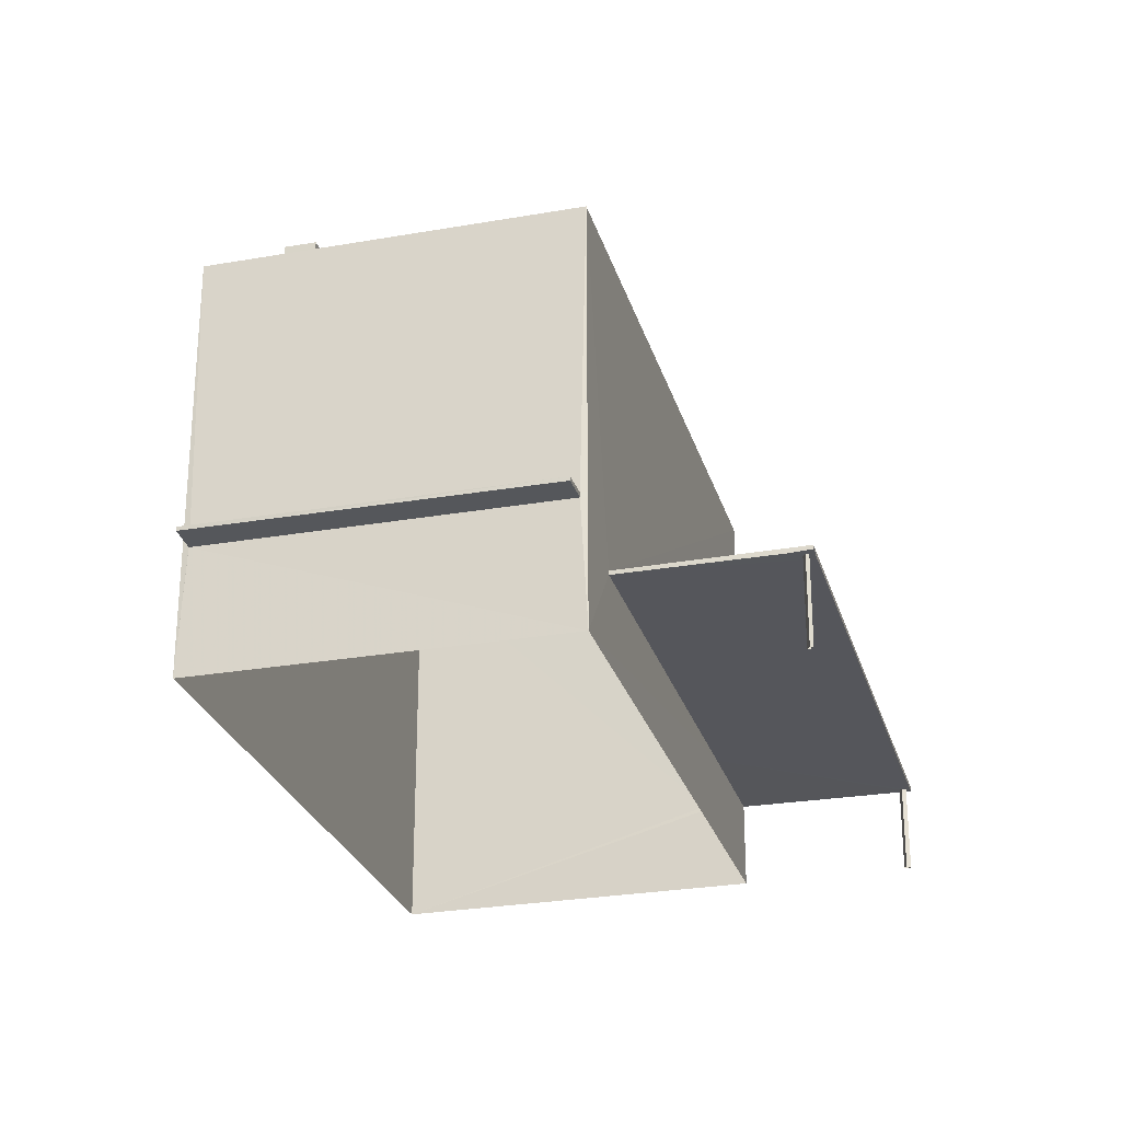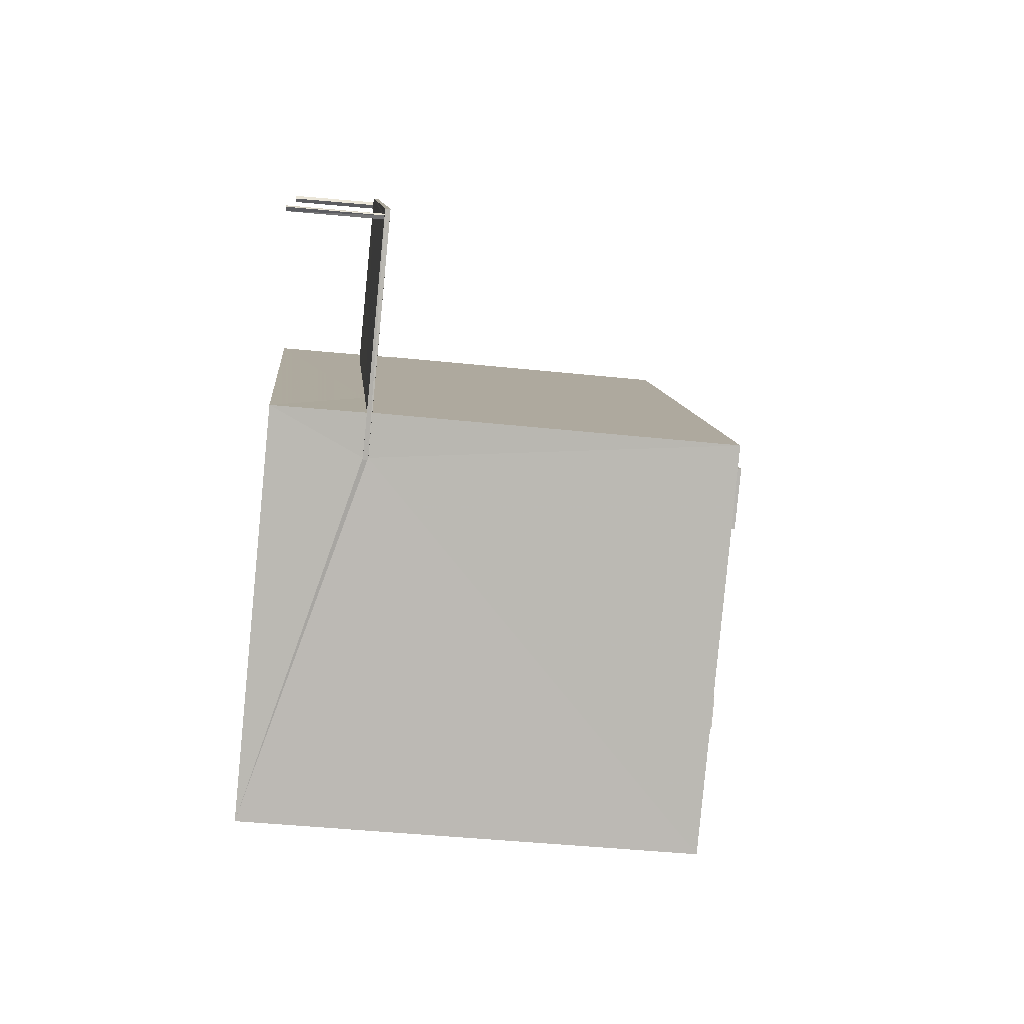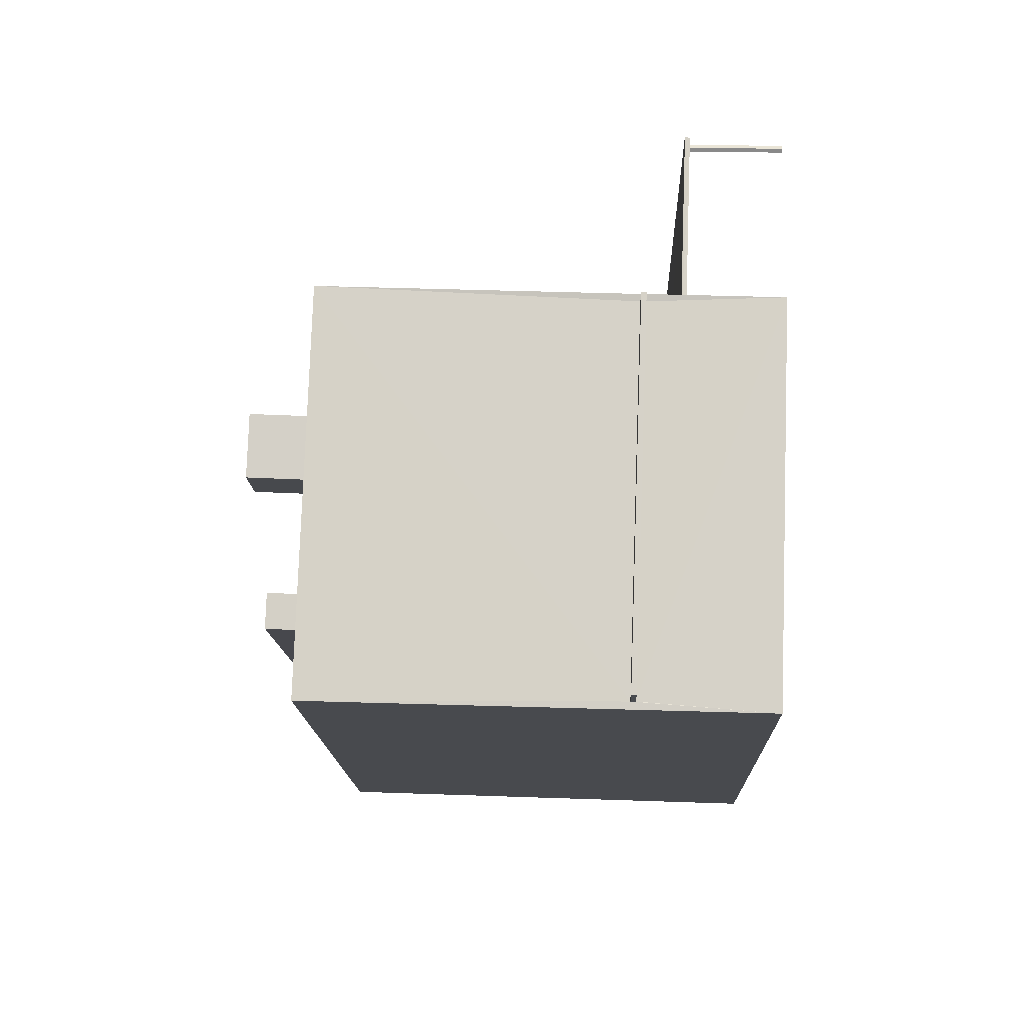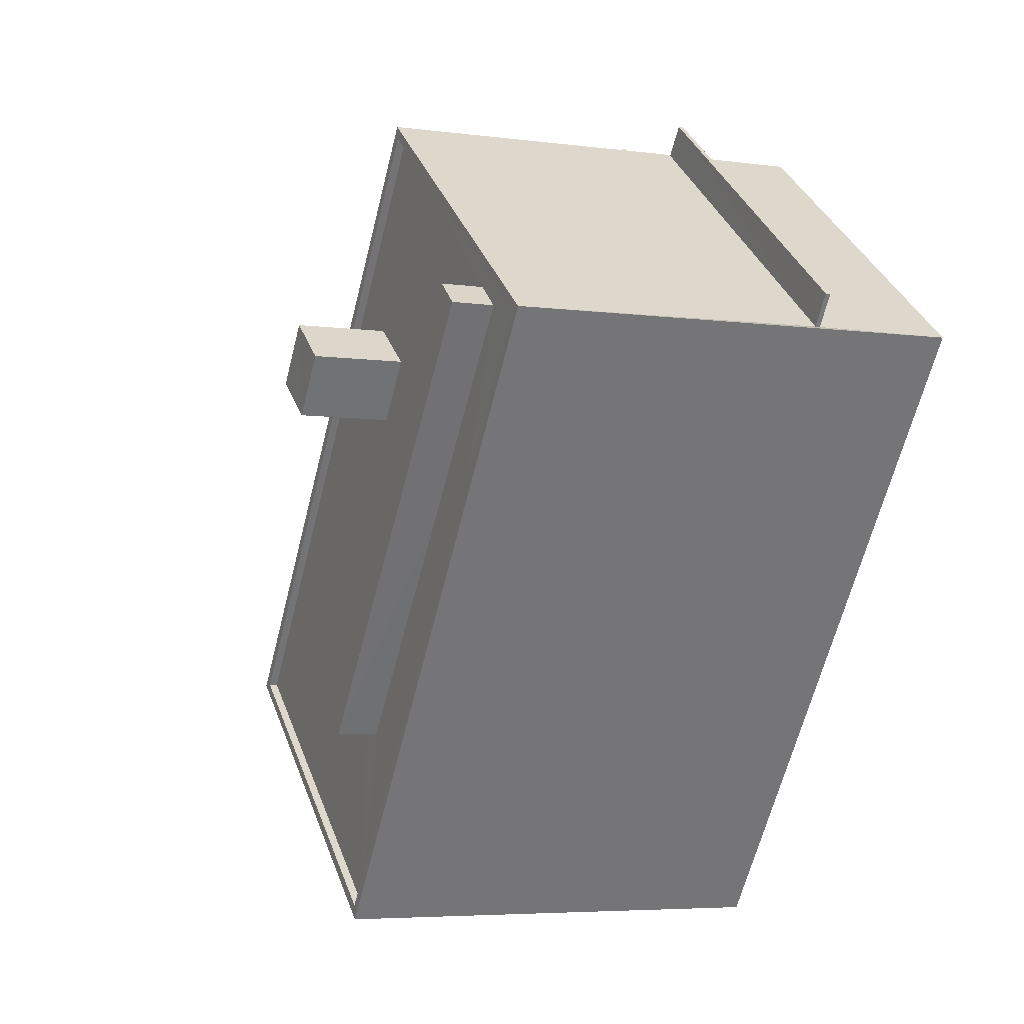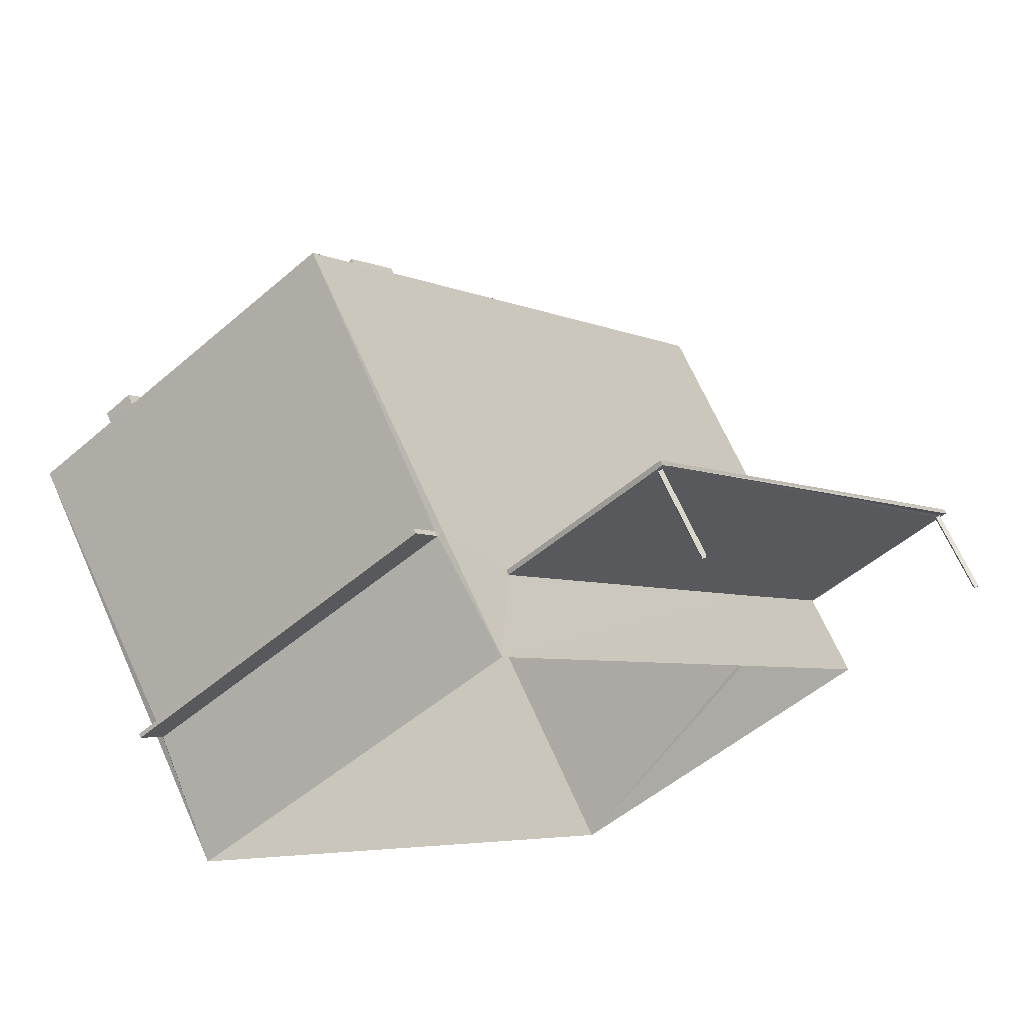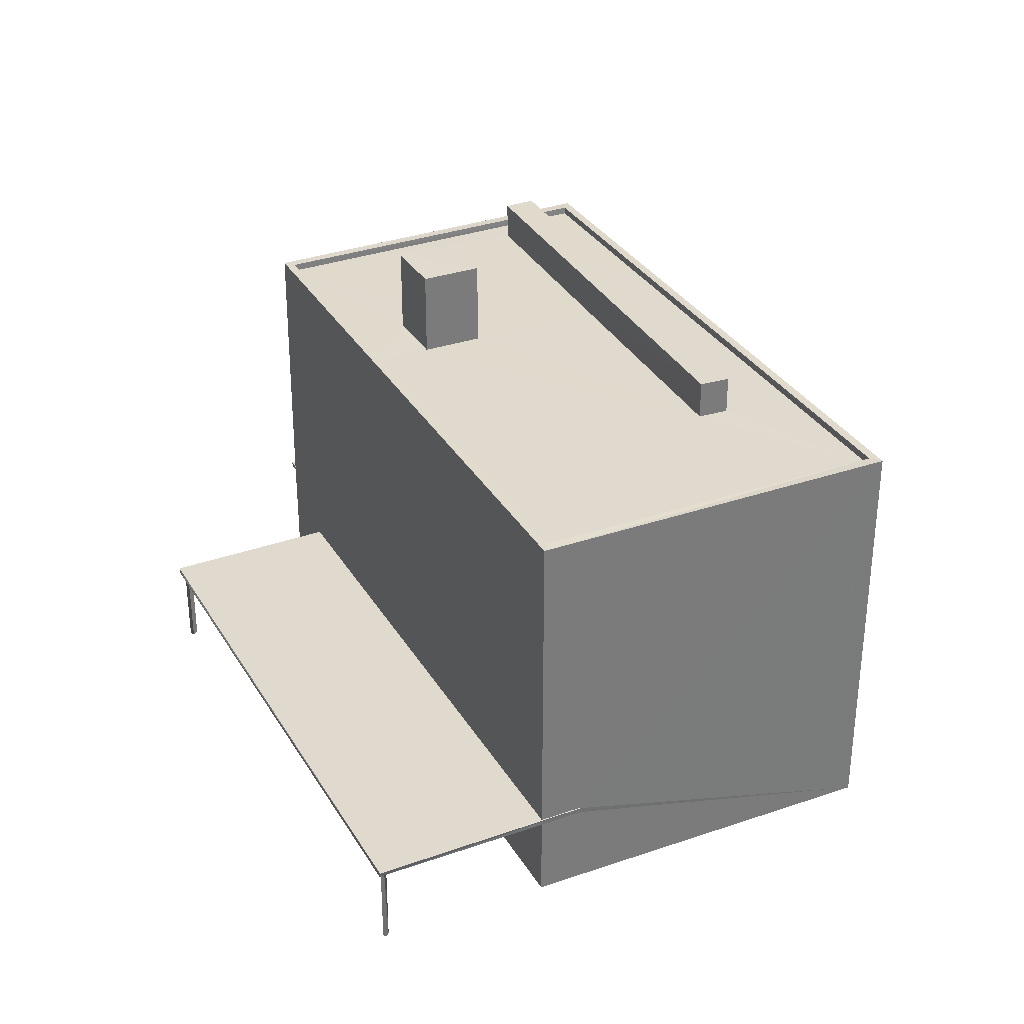
<metadata>
{"format":"obj","ext":"obj","renderer":"f3d","projection":"perspective","resolution":1024,"background":"white","views":[{"elev":-26.2,"azim":157.9,"up":"+Z"},{"elev":-44.7,"azim":-96.9,"up":"+Y"},{"elev":39.9,"azim":92.6,"up":"+Y"},{"elev":-5.3,"azim":66.9,"up":"+Y"},{"elev":68.0,"azim":156.0,"up":"+Y"},{"elev":32.9,"azim":-63.5,"up":"+Z"}]}
</metadata>
<code>
v 1.198e+05 7.864e+05 21.66
v 1.198e+05 7.864e+05 21.66
v 1.198e+05 7.864e+05 21.65
v 1.198e+05 7.864e+05 21.65
v 1.198e+05 7.864e+05 21.66
v 1.198e+05 7.864e+05 21.66
v 1.198e+05 7.864e+05 21.66
v 1.198e+05 7.864e+05 21.66
v 1.198e+05 7.864e+05 21.66
v 1.198e+05 7.864e+05 21.66
v 1.198e+05 7.864e+05 21.66
v 1.198e+05 7.864e+05 21.66
v 1.198e+05 7.864e+05 24.42
v 1.198e+05 7.864e+05 24.42
v 1.198e+05 7.864e+05 24.41
v 1.198e+05 7.864e+05 24.42
v 1.198e+05 7.864e+05 24.41
v 1.198e+05 7.864e+05 24.41
v 1.198e+05 7.864e+05 24.41
v 1.198e+05 7.864e+05 24.41
v 1.198e+05 7.864e+05 24.41
v 1.198e+05 7.864e+05 24.42
v 1.198e+05 7.864e+05 24.42
v 1.198e+05 7.864e+05 24.42
v 1.198e+05 7.864e+05 24.41
v 1.198e+05 7.864e+05 24.41
v 1.198e+05 7.864e+05 24.41
v 1.198e+05 7.864e+05 24.41
v 1.198e+05 7.864e+05 24.41
v 1.198e+05 7.864e+05 24.41
v 1.198e+05 7.864e+05 25.65
v 1.198e+05 7.864e+05 25.65
v 1.198e+05 7.864e+05 25.65
v 1.198e+05 7.864e+05 25.65
v 1.198e+05 7.864e+05 24.56
v 1.198e+05 7.864e+05 24.56
v 1.198e+05 7.864e+05 24.57
v 1.198e+05 7.864e+05 24.56
v 1.198e+05 7.864e+05 24.56
v 1.198e+05 7.864e+05 24.56
v 1.198e+05 7.864e+05 35.1
v 1.198e+05 7.864e+05 35.1
v 1.198e+05 7.864e+05 35.1
v 1.198e+05 7.864e+05 35.09
v 1.198e+05 7.864e+05 35.1
v 1.198e+05 7.864e+05 35.1
v 1.198e+05 7.864e+05 35.1
v 1.198e+05 7.864e+05 35.09
v 1.198e+05 7.864e+05 34.85
v 1.198e+05 7.864e+05 34.85
v 1.198e+05 7.864e+05 34.85
v 1.198e+05 7.864e+05 34.85
v 1.198e+05 7.864e+05 34.85
v 1.198e+05 7.864e+05 34.84
v 1.198e+05 7.864e+05 34.85
v 1.198e+05 7.864e+05 34.84
v 1.198e+05 7.864e+05 34.85
v 1.198e+05 7.864e+05 34.84
v 1.198e+05 7.864e+05 34.85
v 1.198e+05 7.864e+05 34.85
v 1.198e+05 7.864e+05 34.84
v 1.198e+05 7.864e+05 34.84
v 1.198e+05 7.864e+05 34.84
v 1.198e+05 7.864e+05 34.85
v 1.198e+05 7.864e+05 25.8
v 1.198e+05 7.864e+05 25.8
v 1.198e+05 7.864e+05 25.8
v 1.198e+05 7.864e+05 25.8
v 1.198e+05 7.864e+05 36.07
v 1.198e+05 7.864e+05 36.07
v 1.198e+05 7.864e+05 36.08
v 1.198e+05 7.864e+05 36.08
v 1.198e+05 7.864e+05 37.6
v 1.198e+05 7.864e+05 37.6
v 1.198e+05 7.864e+05 37.6
v 1.198e+05 7.864e+05 37.6
v 1.198e+05 7.864e+05 25.8
v 1.198e+05 7.864e+05 25.65
f 1 2 3
f 4 1 3
f 5 6 7
f 5 8 6
f 9 10 11
f 12 9 11
f 13 14 15
f 13 16 14
f 17 18 19
f 18 20 15
f 19 18 21
f 15 21 18
f 22 16 13
f 20 23 24
f 24 13 15
f 20 24 15
f 19 25 17
f 25 26 17
f 21 15 27
f 27 15 26
f 25 27 26
f 28 29 16
f 28 16 22
f 28 30 29
f 20 28 23
f 28 22 23
f 31 32 33
f 31 34 32
f 35 36 37
f 37 36 38
f 35 39 36
f 38 36 40
f 41 42 43
f 44 45 46
f 44 43 42
f 41 43 47
f 48 44 46
f 43 44 48
f 49 50 51
f 52 51 53
f 54 52 53
f 53 50 55
f 56 57 55
f 58 57 56
f 57 53 55
f 51 50 53
f 59 49 60
f 59 61 62
f 62 63 56
f 51 60 49
f 56 63 58
f 64 52 54
f 59 60 64
f 64 54 61
f 61 63 62
f 59 64 61
f 46 45 41
f 47 46 41
f 65 66 67
f 68 65 67
f 69 70 71
f 72 69 71
f 73 74 75
f 73 76 74
f 39 35 29
f 30 39 29
f 35 37 16
f 35 16 29
f 37 14 16
f 26 15 38
f 15 14 37
f 38 15 37
f 26 38 17
f 38 40 17
f 40 18 17
f 28 1 30
f 36 39 41
f 1 4 30
f 41 39 42
f 39 4 42
f 30 4 39
f 3 42 4
f 3 44 42
f 20 2 1
f 77 78 40
f 2 18 78
f 77 40 45
f 41 40 36
f 45 40 41
f 1 28 20
f 2 20 18
f 78 18 40
f 2 31 3
f 3 65 44
f 65 45 44
f 2 78 34
f 77 45 68
f 2 34 31
f 68 45 65
f 31 65 3
f 34 78 77
f 68 34 77
f 46 59 62
f 48 46 62
f 55 43 56
f 56 48 62
f 56 43 48
f 47 55 50
f 47 43 55
f 59 46 49
f 49 47 50
f 49 46 47
f 68 67 32
f 34 68 32
f 67 66 33
f 32 67 33
f 65 33 66
f 65 31 33
f 57 71 53
f 57 72 71
f 61 54 70
f 54 53 71
f 70 54 71
f 70 69 63
f 61 70 63
f 57 58 72
f 58 63 69
f 58 69 72
f 60 75 74
f 60 51 75
f 64 60 74
f 76 64 74
f 73 64 76
f 73 52 64
f 75 52 73
f 75 51 52
f 13 5 7
f 13 24 5
f 23 8 5
f 24 23 5
f 22 6 8
f 23 22 8
f 13 7 6
f 22 13 6
f 27 12 11
f 27 25 12
f 25 9 12
f 25 19 9
f 21 10 9
f 19 21 9
f 27 11 10
f 21 27 10

</code>
